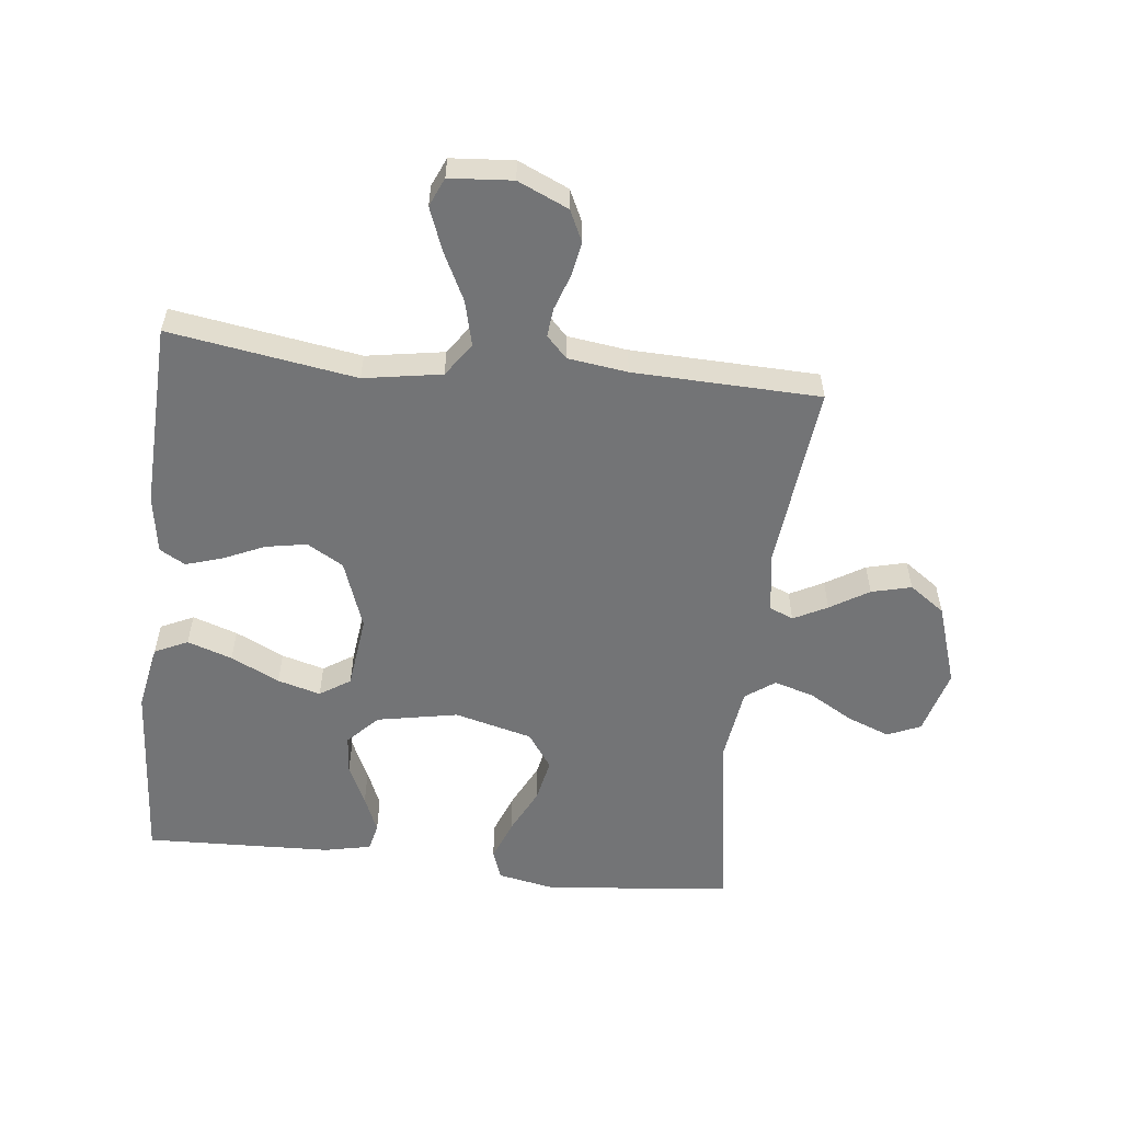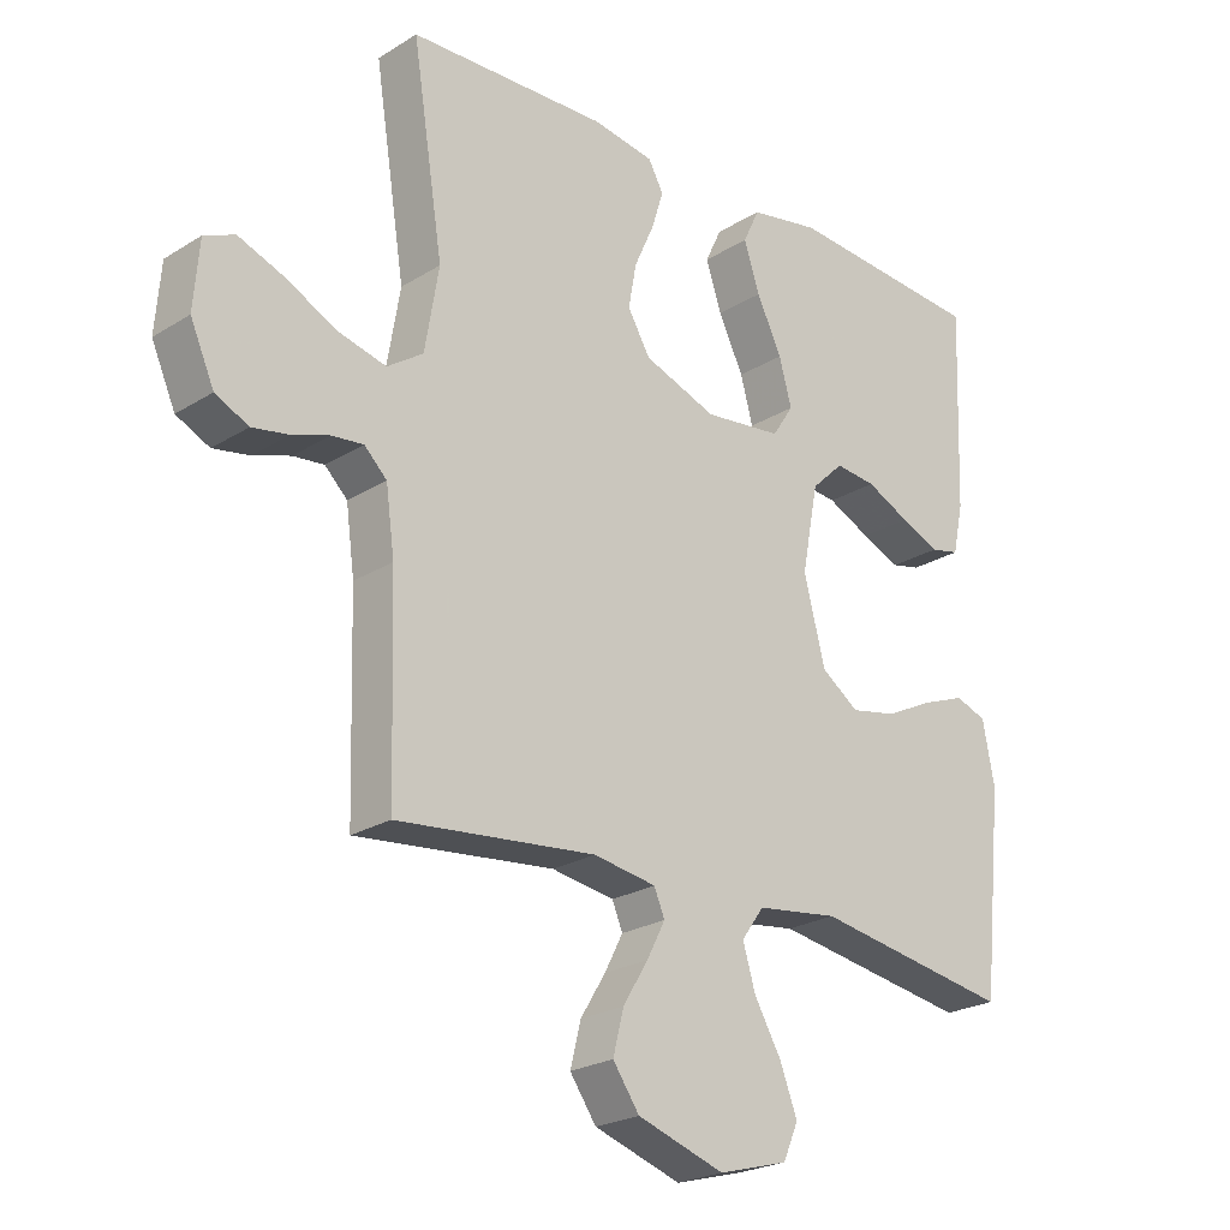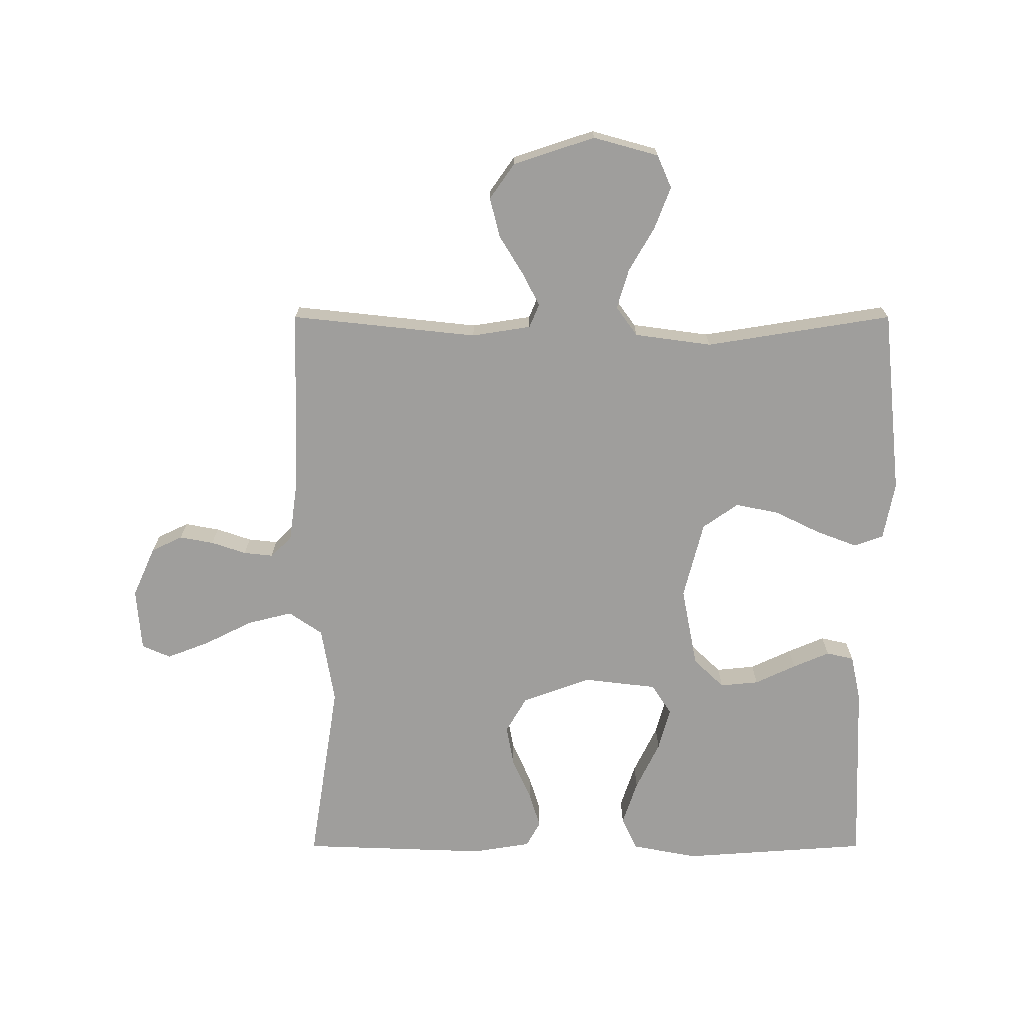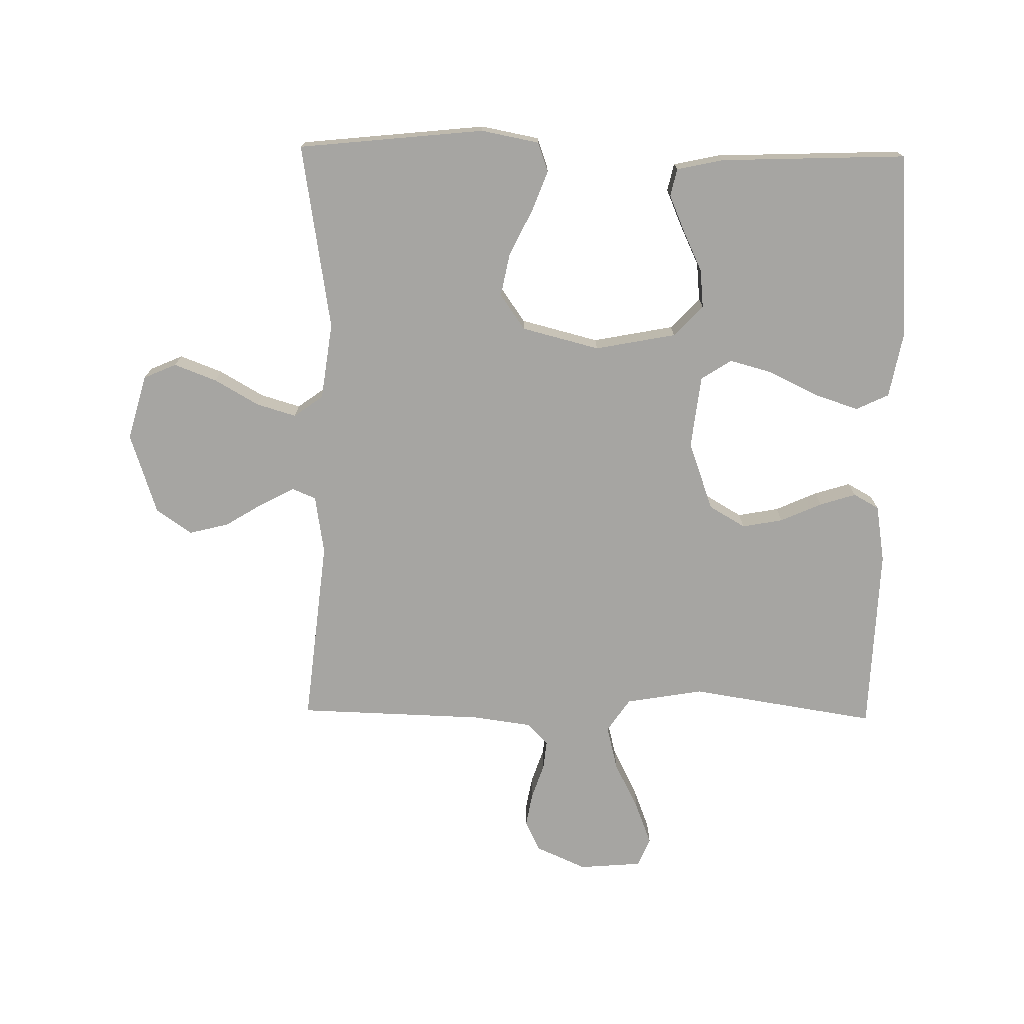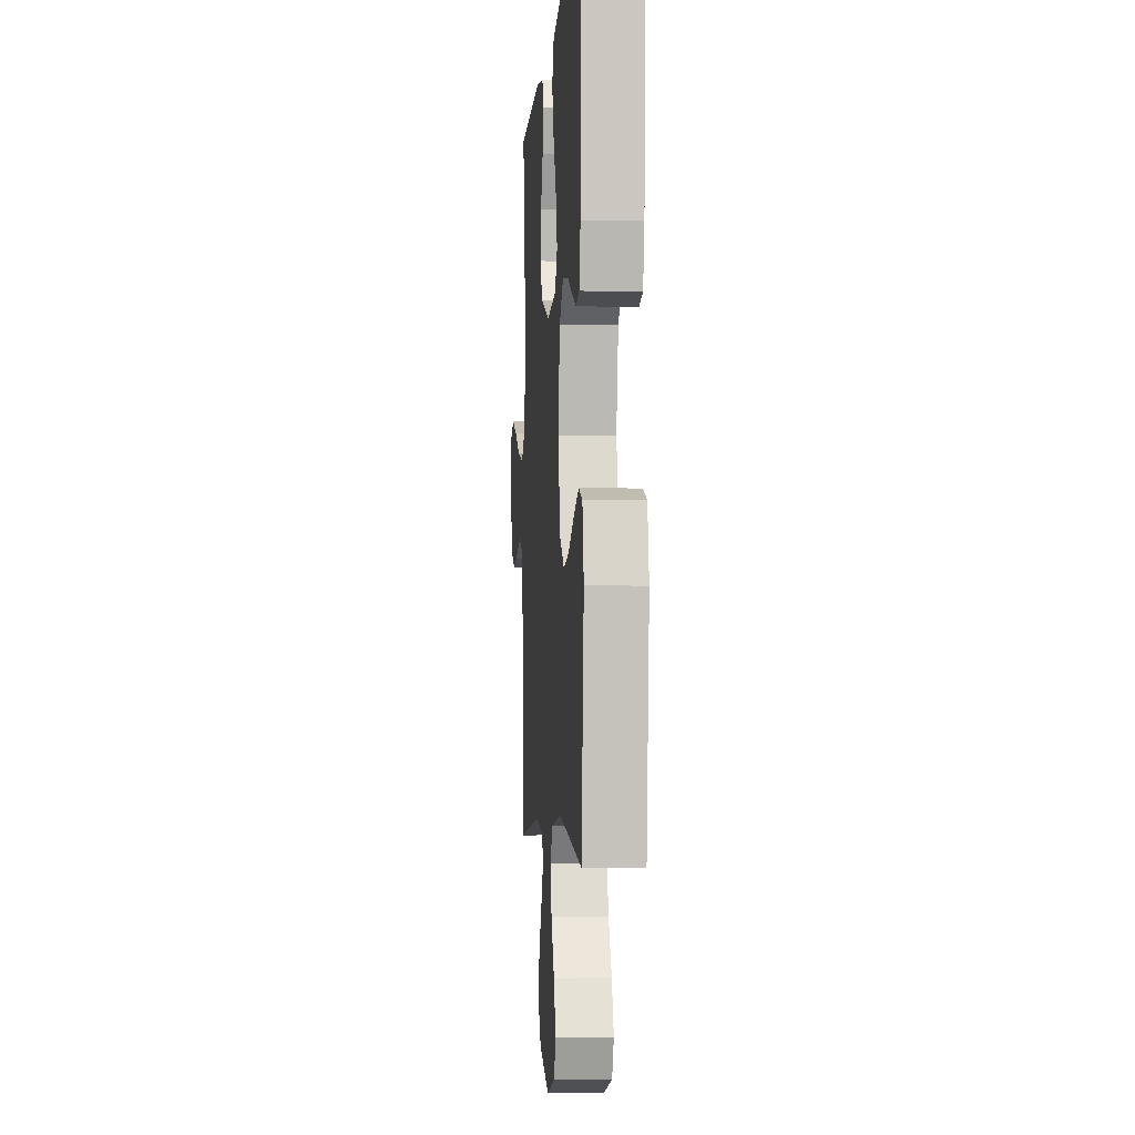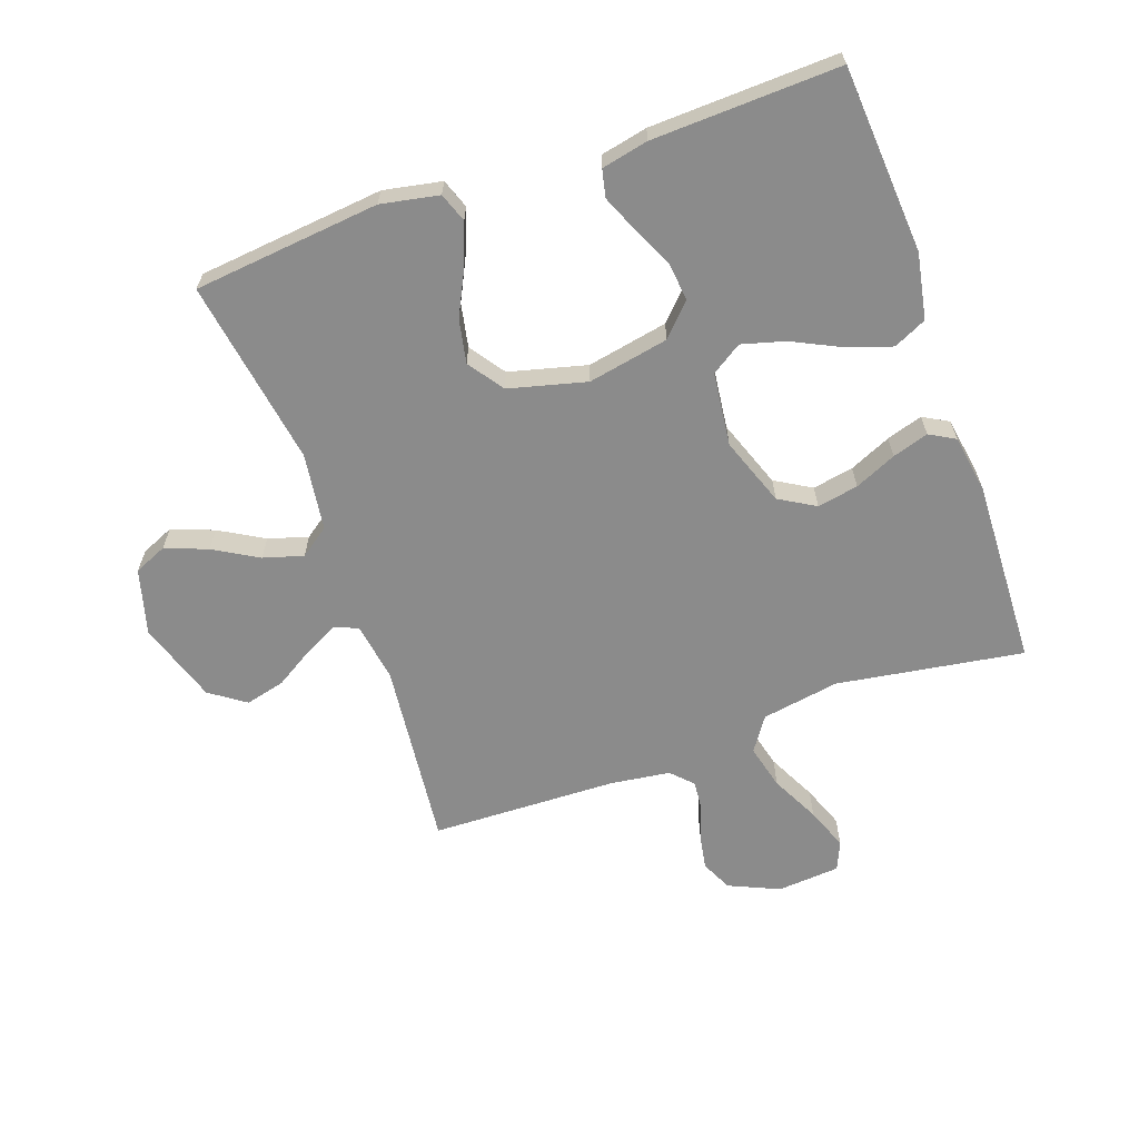
<metadata>
{"format":"obj","ext":"obj","renderer":"f3d","projection":"perspective","resolution":1024,"background":"white","views":[{"elev":-56.1,"azim":83.5,"up":"+Y"},{"elev":-23.5,"azim":136.1,"up":"+Z"},{"elev":-70.9,"azim":180.0,"up":"+Y"},{"elev":-73.8,"azim":-90.9,"up":"+Y"},{"elev":-3.5,"azim":-94.5,"up":"+Z"},{"elev":-63.9,"azim":-70.5,"up":"+Y"}]}
</metadata>
<code>
v -0.5 0.07 -0.5
v -0.531 0.07 -0.2
v -0.513 0.07 -0.107
v -0.466 0.07 -0.09
v -0.4 0.07 -0.115
v -0.327 0.07 -0.151
v -0.257 0.07 -0.165
v -0.2 0.07 -0.125
v -0.168 0.07 0
v -0.193 0.07 0.13
v -0.242 0.07 0.177
v -0.304 0.07 0.171
v -0.37 0.07 0.14
v -0.429 0.07 0.115
v -0.473 0.07 0.125
v -0.489 0.07 0.2
v -0.5 0.07 0.5
v -0.2 0.07 0.521
v -0.094 0.07 0.501
v -0.069 0.07 0.448
v -0.093 0.07 0.376
v -0.131 0.07 0.298
v -0.15 0.07 0.229
v -0.118 0.07 0.18
v 0 0.07 0.166
v 0.11 0.07 0.206
v 0.144 0.07 0.264
v 0.132 0.07 0.33
v 0.102 0.07 0.397
v 0.084 0.07 0.455
v 0.107 0.07 0.496
v 0.2 0.07 0.511
v 0.5 0.07 0.5
v 0.453 0.07 0.2
v 0.474 0.07 0.075
v 0.528 0.07 0.038
v 0.6 0.07 0.056
v 0.678 0.07 0.095
v 0.746 0.07 0.121
v 0.792 0.07 0.101
v 0.8 0.07 0
v 0.764 0.07 -0.081
v 0.714 0.07 -0.105
v 0.659 0.07 -0.095
v 0.603 0.07 -0.076
v 0.556 0.07 -0.071
v 0.522 0.07 -0.104
v 0.509 0.07 -0.2
v 0.5 0.07 -0.5
v 0.2 0.07 -0.468
v 0.105 0.07 -0.483
v 0.089 0.07 -0.521
v 0.117 0.07 -0.575
v 0.155 0.07 -0.637
v 0.171 0.07 -0.701
v 0.131 0.07 -0.758
v 0 0.07 -0.801
v -0.105 0.07 -0.772
v -0.128 0.07 -0.719
v -0.102 0.07 -0.651
v -0.061 0.07 -0.58
v -0.042 0.07 -0.516
v -0.076 0.07 -0.469
v -0.2 0.07 -0.452
v -0.5 0 -0.5
v -0.531 0 -0.2
v -0.513 0 -0.107
v -0.466 0 -0.09
v -0.4 0 -0.115
v -0.327 0 -0.151
v -0.257 0 -0.165
v -0.2 0 -0.125
v -0.168 0 0
v -0.193 0 0.13
v -0.242 0 0.177
v -0.304 0 0.171
v -0.37 0 0.14
v -0.429 0 0.115
v -0.473 0 0.125
v -0.489 0 0.2
v -0.5 0 0.5
v -0.2 0 0.521
v -0.094 0 0.501
v -0.069 0 0.448
v -0.093 0 0.376
v -0.131 0 0.298
v -0.15 0 0.229
v -0.118 0 0.18
v 0 0 0.166
v 0.11 0 0.206
v 0.144 0 0.264
v 0.132 0 0.33
v 0.102 0 0.397
v 0.084 0 0.455
v 0.107 0 0.496
v 0.2 0 0.511
v 0.5 0 0.5
v 0.453 0 0.2
v 0.474 0 0.075
v 0.528 0 0.038
v 0.6 0 0.056
v 0.678 0 0.095
v 0.746 0 0.121
v 0.792 0 0.101
v 0.8 0 0
v 0.764 0 -0.081
v 0.714 0 -0.105
v 0.659 0 -0.095
v 0.603 0 -0.076
v 0.556 0 -0.071
v 0.522 0 -0.104
v 0.509 0 -0.2
v 0.5 0 -0.5
v 0.2 0 -0.468
v 0.105 0 -0.483
v 0.089 0 -0.521
v 0.117 0 -0.575
v 0.155 0 -0.637
v 0.171 0 -0.701
v 0.131 0 -0.758
v 0 0 -0.801
v -0.105 0 -0.772
v -0.128 0 -0.719
v -0.102 0 -0.651
v -0.061 0 -0.58
v -0.042 0 -0.516
v -0.076 0 -0.469
v -0.2 0 -0.452
f 58 59 60 61
f 58 61 62
f 57 58 62
f 56 57 62
f 53 54 55 56
f 52 53 56 62
f 51 52 62 63
f 48 49 50
f 47 48 50 51
f 46 47 51 63
f 42 43 44 45
f 42 45 46
f 41 42 46
f 40 41 46
f 37 38 39 40
f 36 37 40 46
f 35 36 46 63
f 31 32 33 34
f 28 29 30 31
f 27 28 31 34
f 26 27 34 35
f 19 20 21 22
f 19 22 23
f 18 19 23
f 17 18 23
f 16 17 23 24
f 12 13 14 15
f 12 15 16
f 11 12 16
f 3 4 5 6
f 1 2 3 6
f 64 1 6 7
f 63 64 7 8
f 25 26 35 63
f 25 63 8 9
f 11 16 24 25
f 10 11 25
f 9 10 25
f 125 124 123 122
f 126 125 122
f 126 122 121
f 126 121 120
f 120 119 118 117
f 126 120 117 116
f 127 126 116 115
f 114 113 112
f 115 114 112 111
f 127 115 111 110
f 109 108 107 106
f 110 109 106
f 110 106 105
f 110 105 104
f 104 103 102 101
f 110 104 101 100
f 127 110 100 99
f 98 97 96 95
f 95 94 93 92
f 98 95 92 91
f 99 98 91 90
f 86 85 84 83
f 87 86 83
f 87 83 82
f 87 82 81
f 88 87 81 80
f 79 78 77 76
f 80 79 76
f 80 76 75
f 70 69 68 67
f 70 67 66 65
f 71 70 65 128
f 72 71 128 127
f 127 99 90 89
f 73 72 127 89
f 89 88 80 75
f 89 75 74
f 89 74 73
f 1 65 66 2
f 2 66 67 3
f 3 67 68 4
f 4 68 69 5
f 5 69 70 6
f 6 70 71 7
f 7 71 72 8
f 8 72 73 9
f 9 73 74 10
f 10 74 75 11
f 11 75 76 12
f 12 76 77 13
f 13 77 78 14
f 14 78 79 15
f 15 79 80 16
f 16 80 81 17
f 17 81 82 18
f 18 82 83 19
f 19 83 84 20
f 20 84 85 21
f 21 85 86 22
f 22 86 87 23
f 23 87 88 24
f 24 88 89 25
f 25 89 90 26
f 26 90 91 27
f 27 91 92 28
f 28 92 93 29
f 29 93 94 30
f 30 94 95 31
f 31 95 96 32
f 32 96 97 33
f 33 97 98 34
f 34 98 99 35
f 35 99 100 36
f 36 100 101 37
f 37 101 102 38
f 38 102 103 39
f 39 103 104 40
f 40 104 105 41
f 41 105 106 42
f 42 106 107 43
f 43 107 108 44
f 44 108 109 45
f 45 109 110 46
f 46 110 111 47
f 47 111 112 48
f 48 112 113 49
f 49 113 114 50
f 50 114 115 51
f 51 115 116 52
f 52 116 117 53
f 53 117 118 54
f 54 118 119 55
f 55 119 120 56
f 56 120 121 57
f 57 121 122 58
f 58 122 123 59
f 59 123 124 60
f 60 124 125 61
f 61 125 126 62
f 62 126 127 63
f 63 127 128 64
f 64 128 65 1

</code>
